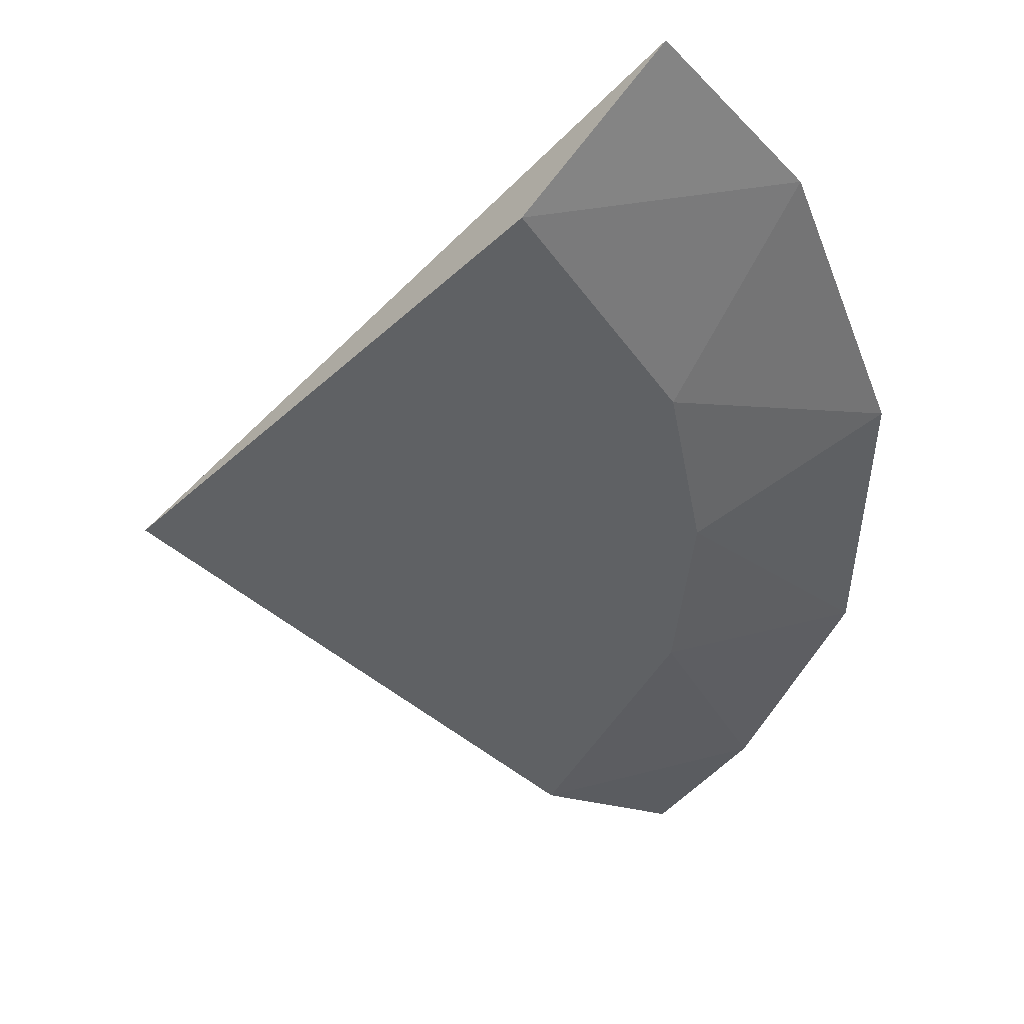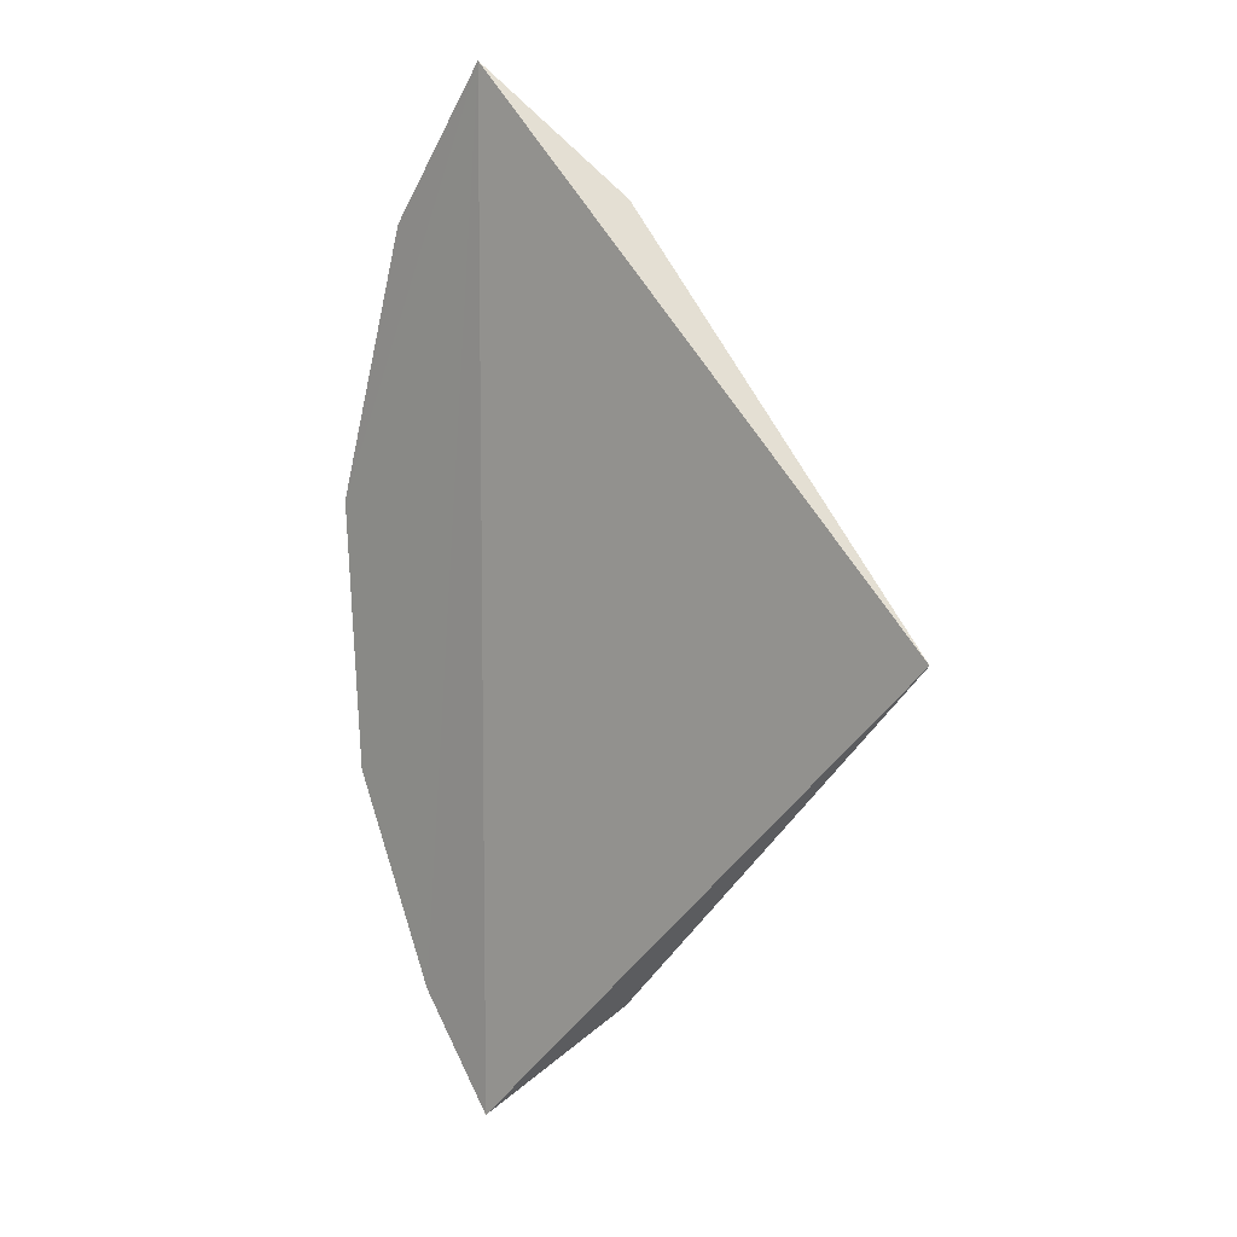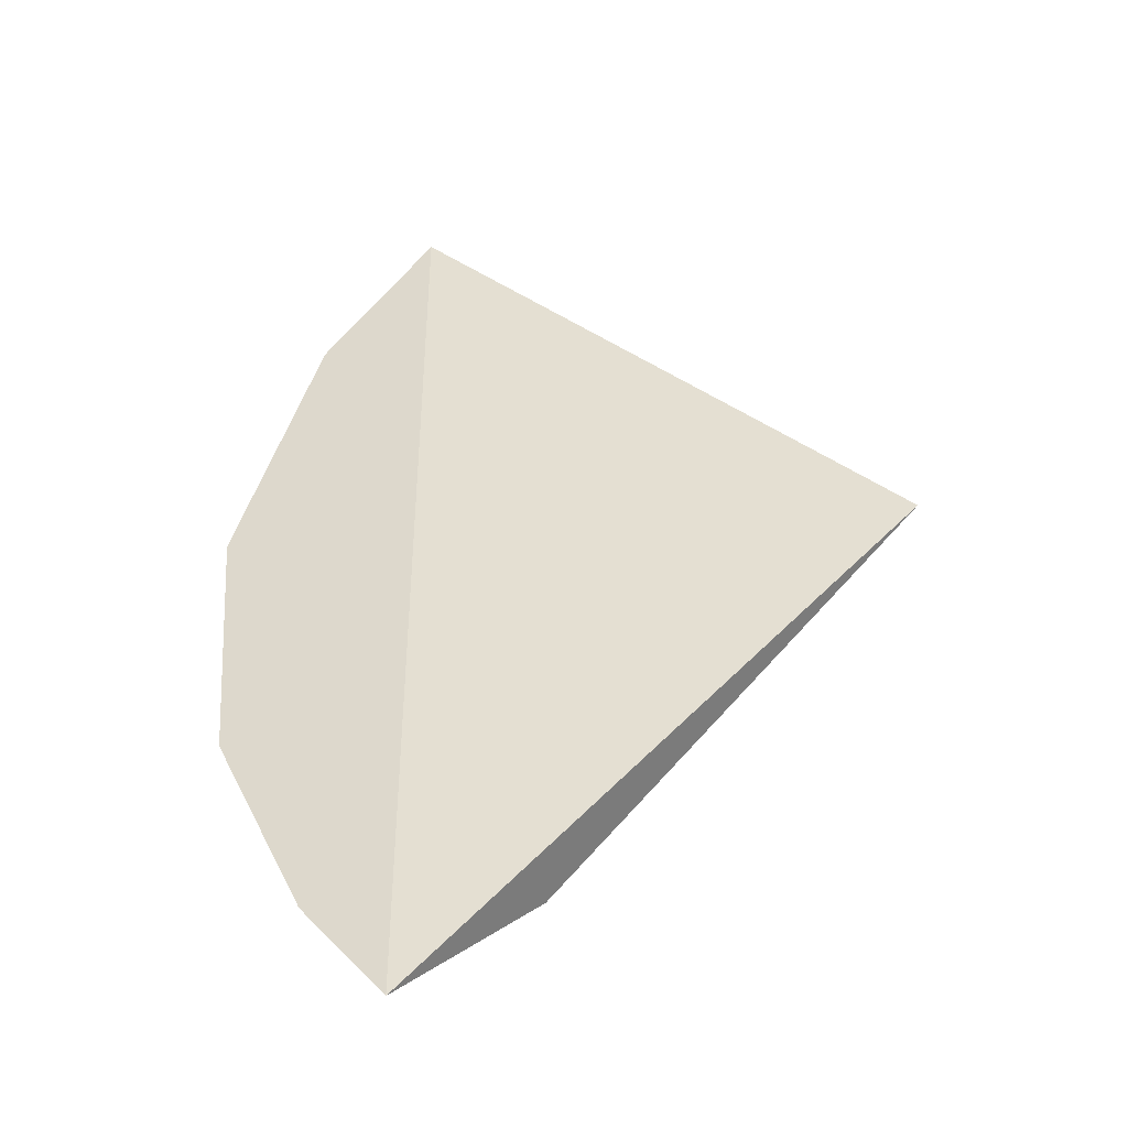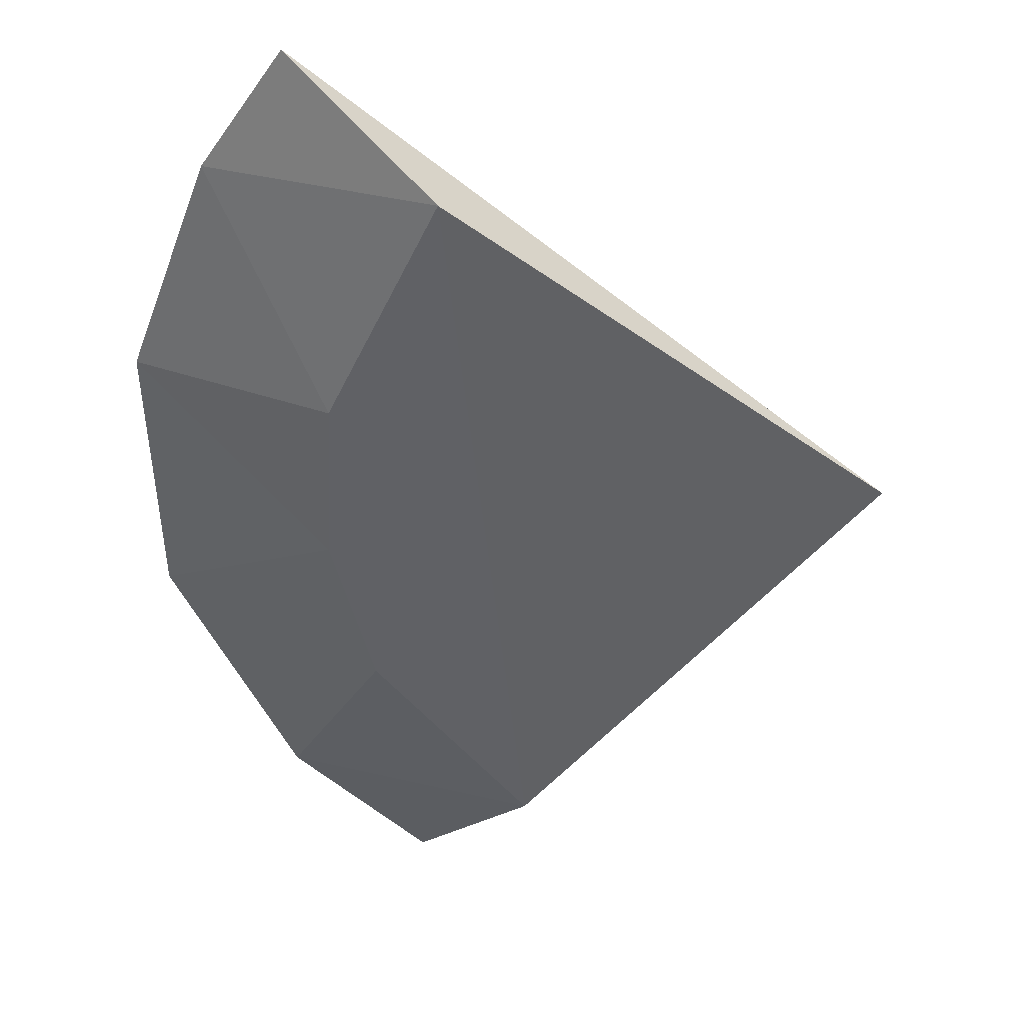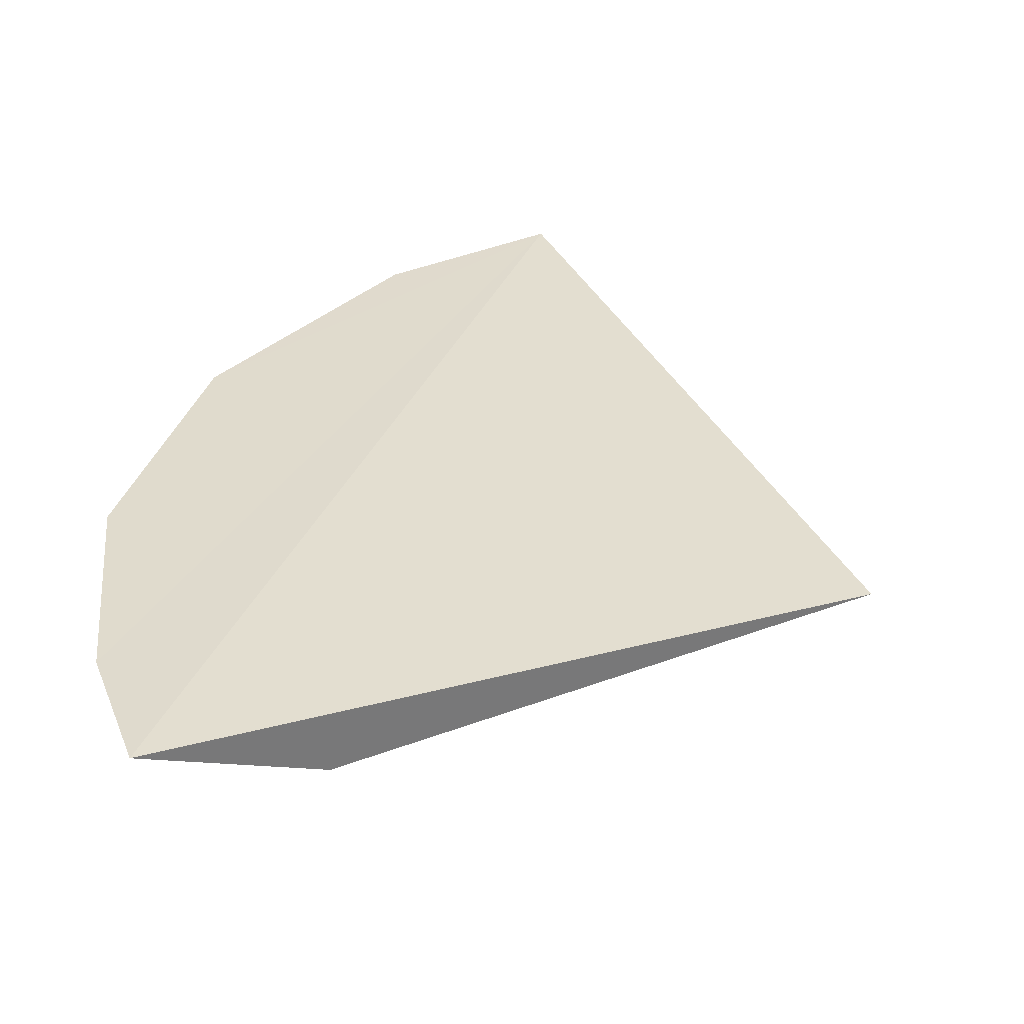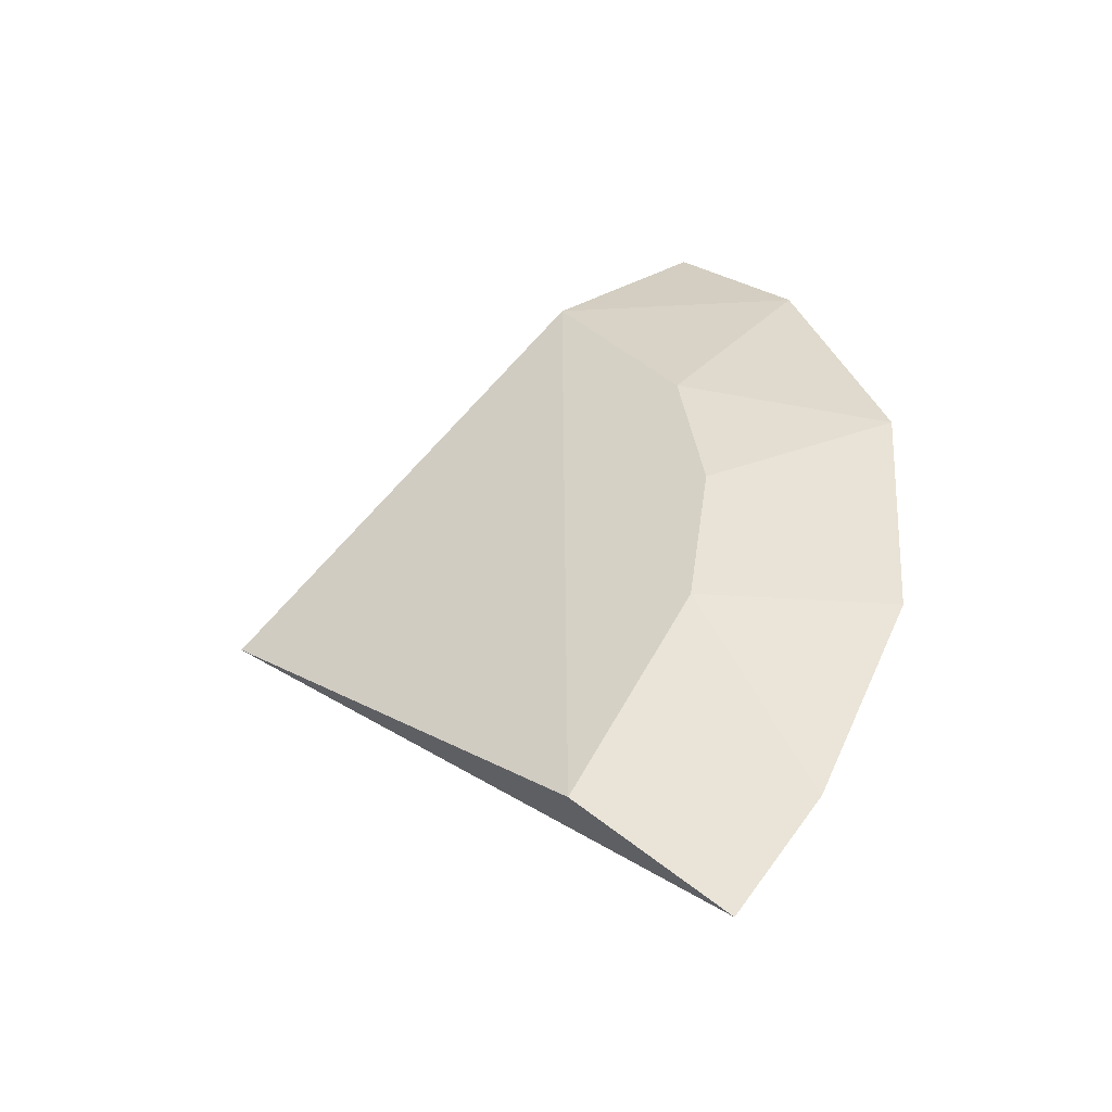
<metadata>
{"format":"obj","ext":"obj","renderer":"f3d","projection":"perspective","resolution":1024,"background":"white","views":[{"elev":-46.7,"azim":2.2,"up":"+Y"},{"elev":9.1,"azim":-134.0,"up":"+Z"},{"elev":-43.1,"azim":-164.5,"up":"+Z"},{"elev":-49.4,"azim":-174.5,"up":"+Y"},{"elev":33.2,"azim":-160.0,"up":"+Y"},{"elev":-49.8,"azim":23.3,"up":"+Z"}]}
</metadata>
<code>
o plate_01_collision.003
v 0.05222 0.007419 0.05225
v 0.03922 -5e-06 0.03921
v 0.06452 0.007397 0.03679
v -2.3e-05 0.002513 3.5e-05
v 0.03965 -1.4e-05 -0.03952
v 0.05272 -0 0.01715
v 0.05272 -0 -0.01716
v 0.05228 0.007479 -0.05225
v 0.06144 0.0074 -0.04104
v 0.05521 -0 3e-06
v 0.0737 0.007397 0.008498
v 0.07166 0.007397 -0.01954
f 1 2 3
f 1 3 11
f 1 11 12
f 1 12 9
f 1 9 8
f 2 1 4
f 2 4 5
f 2 5 7
f 2 7 10
f 2 10 6
f 4 8 5
f 5 8 9
f 6 3 2
f 6 11 3
f 7 5 9
f 7 9 12
f 1 8 4
f 10 7 12
f 10 12 11
f 10 11 6

</code>
